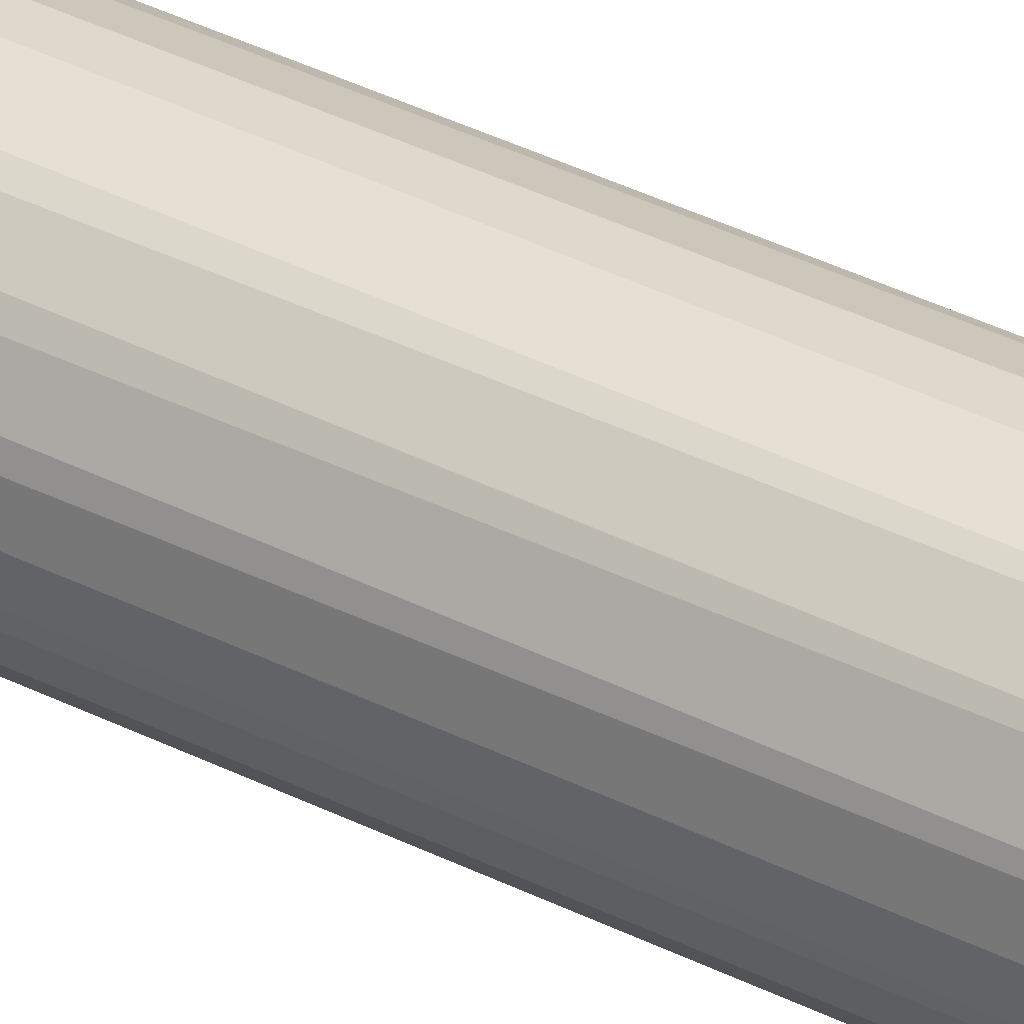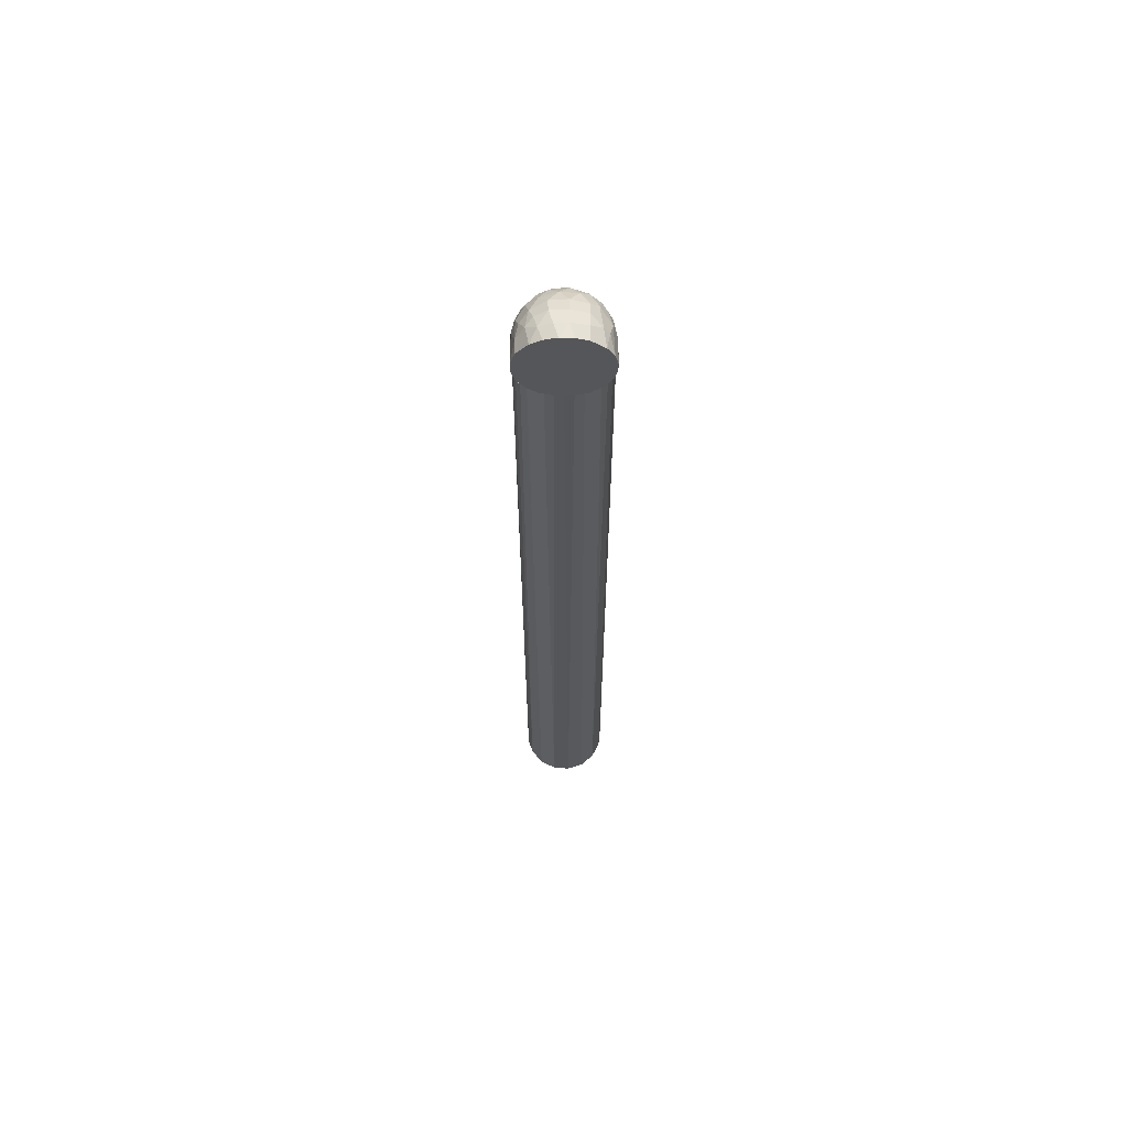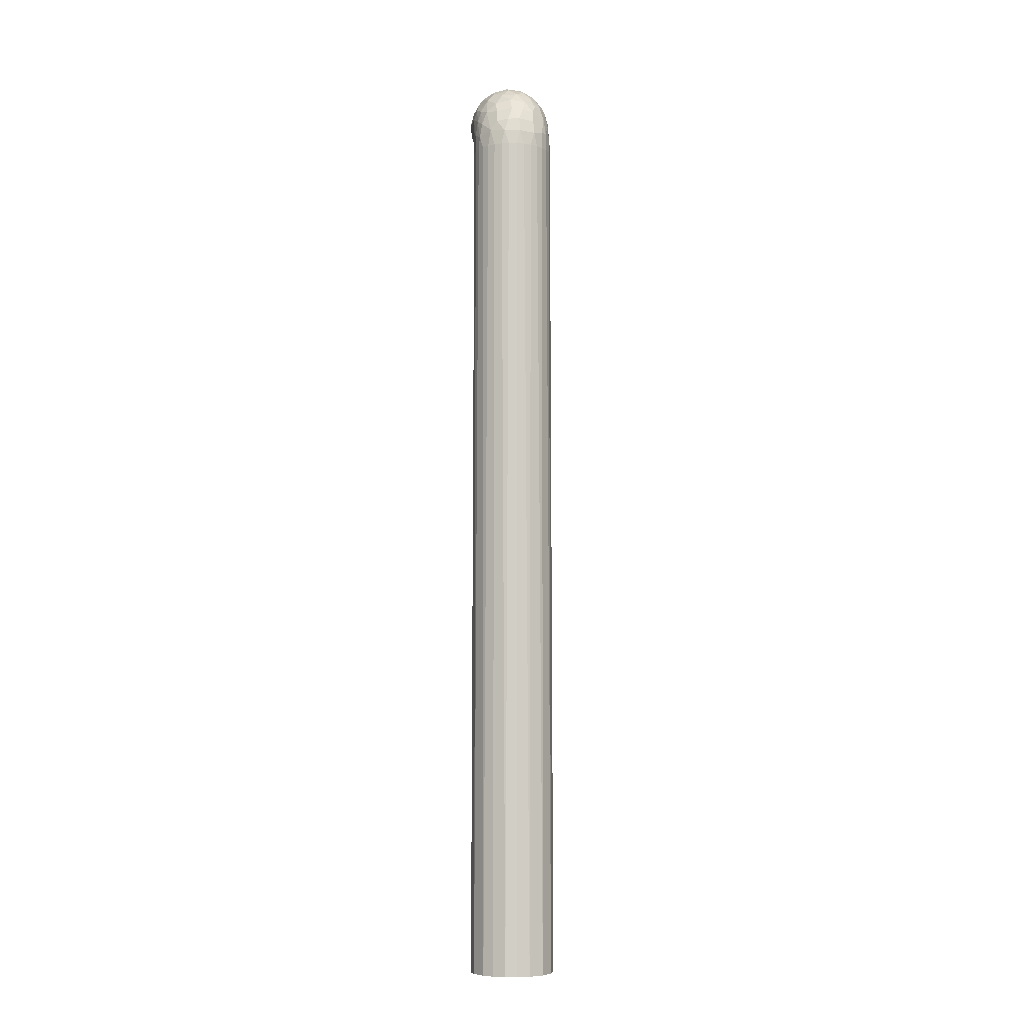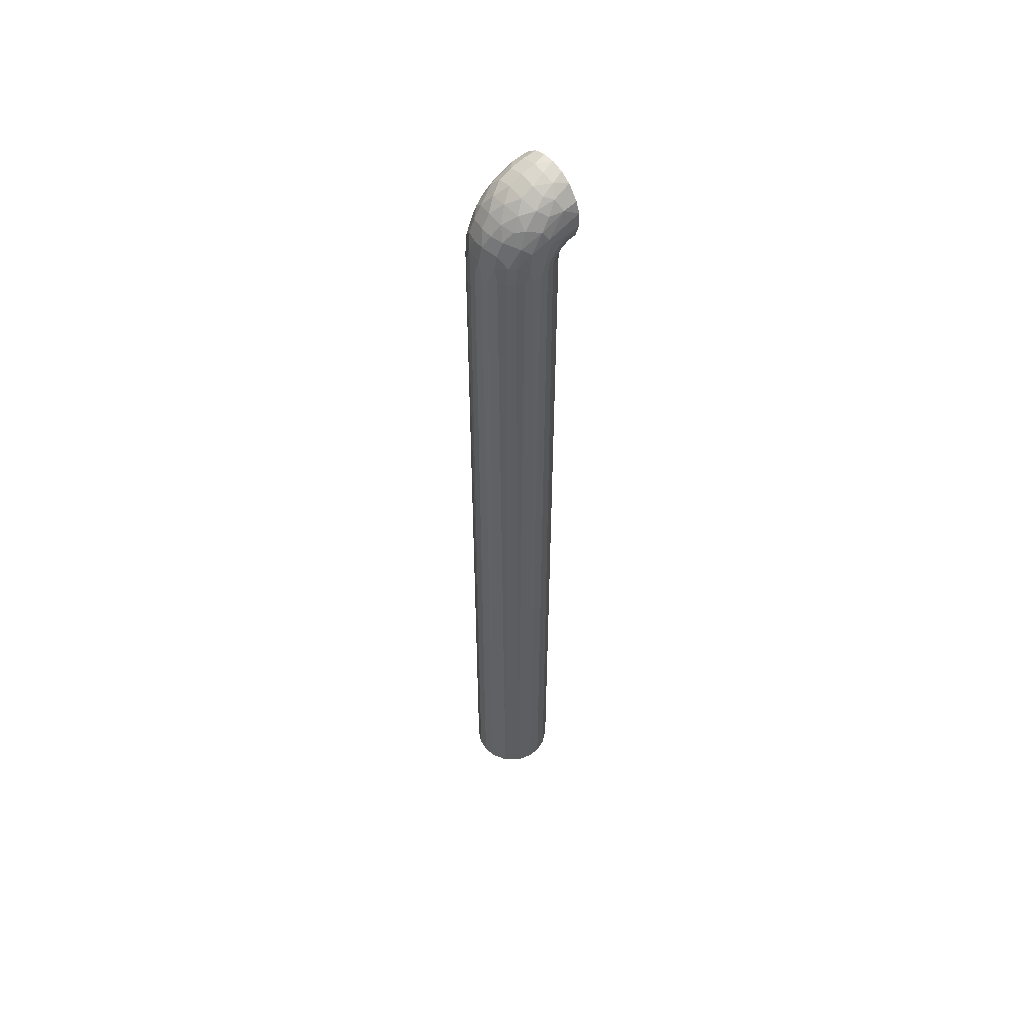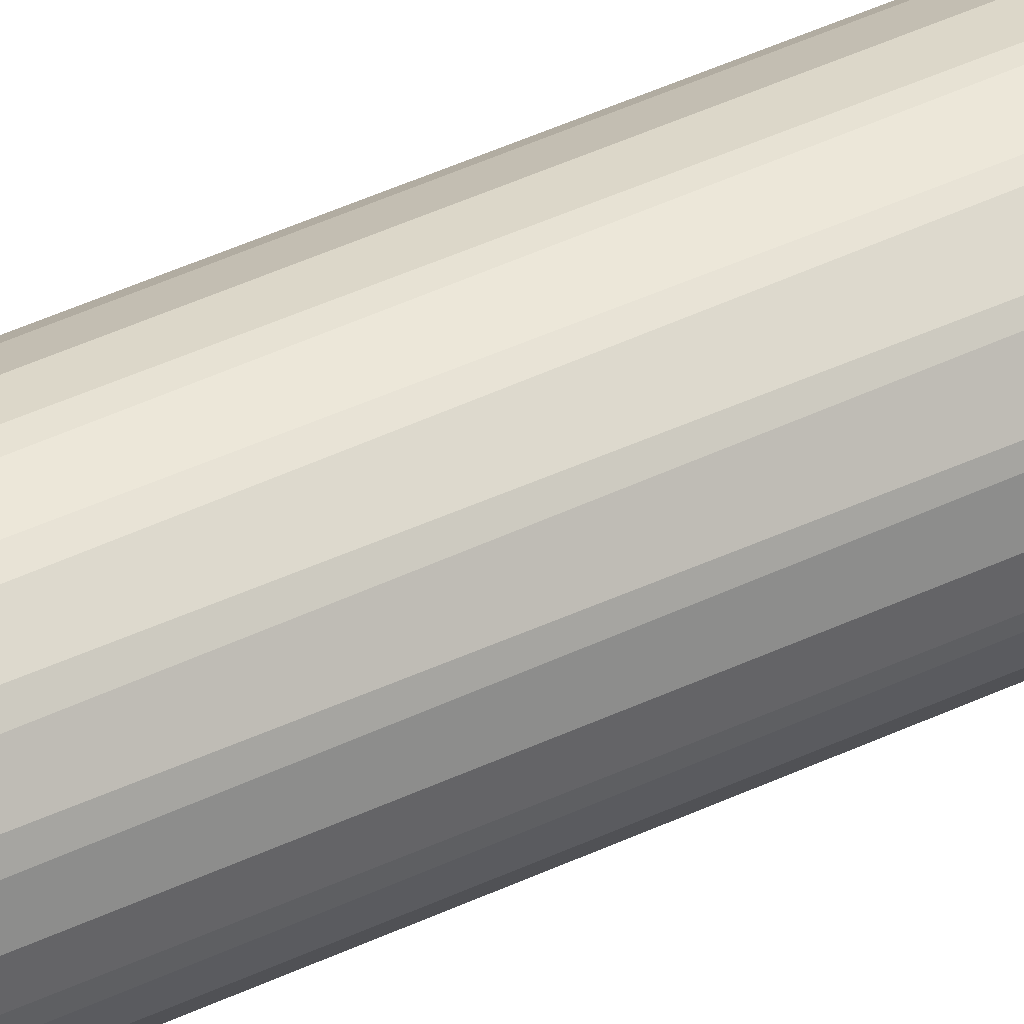
<metadata>
{"format":"obj","ext":"obj","renderer":"f3d","projection":"perspective","resolution":1024,"background":"white","views":[{"elev":35.0,"azim":-55.5,"up":"+Z"},{"elev":64.8,"azim":89.8,"up":"+Y"},{"elev":-7.1,"azim":-96.7,"up":"+Y"},{"elev":54.0,"azim":-38.1,"up":"+Y"},{"elev":34.5,"azim":-124.3,"up":"+Z"}]}
</metadata>
<code>
g Sphere
v 1e-06 -5.056 -0.4689
v 0.1742 4.535 -0.4205
v 0.1288 -5.056 -0.453
v 0.2923 -5.056 -0.3692
v 0.4114 -5.056 -0.2292
v 0.4464 4.535 -0.08879
v 0.4678 -5.056 -0.05437
v 0.453 -5.056 0.1288
v 0.3692 -5.056 0.2923
v 0.2292 -5.056 0.4114
v 0.09148 -5.056 0.4599
v -0.04609 -5.056 0.468
v -0.2147 -5.056 0.4192
v -0.3587 -5.056 0.3051
v -0.4205 4.535 0.1742
v -0.4482 -5.056 0.1446
v -0.4689 -5.056 0
v -0.453 -5.056 -0.1288
v -0.3899 -5.056 -0.2605
v -0.3051 -5.056 -0.3587
v -0.1446 -5.056 -0.4482
v 1e-06 4.535 -0.4551
v 0.2528 4.535 0.3784
v -0.3218 4.535 0.3218
v 0.4551 4.535 -0
v 0.3784 4.535 0.2528
v -0.2528 4.535 -0.3784
v -0.08879 4.535 0.4464
v 0.08879 4.535 0.4464
v 0.1742 4.535 0.4205
v -0.4464 4.535 -0.08879
v 0.3784 4.535 -0.2528
v 0.08879 4.535 -0.4464
v 0.3218 4.535 -0.3218
v 0.4205 4.535 -0.1742
v 0.4205 4.535 0.1742
v 0.3218 4.535 0.3218
v -0.3784 4.535 -0.2528
v -0.3784 4.535 0.2528
v -0.3218 4.535 -0.3218
v -0.1742 4.535 0.4205
v -0.2528 4.535 0.3784
v -0.1742 4.535 -0.4205
v -0.4205 4.535 -0.1742
v 0.2528 4.535 -0.3784
v 0.4464 4.535 0.08879
v -0.4464 4.535 0.08879
v -0.4551 4.535 -0
v -0 4.535 0.4551
v -0.08879 4.535 -0.4464
v 0.1471 4.758 -0.4452
v 0.2637 4.606 -0.3777
v 0.3288 4.584 -0.3218
v 0.4308 4.561 -0.168
v 0.4548 4.543 -0.07413
v 0.4548 4.542 0.07297
v 0.4309 4.561 0.1676
v 0.3982 4.585 0.2436
v 0.3342 4.594 0.3199
v 0.2595 4.592 0.3786
v 0.1872 4.629 0.4202
v 0.1107 4.672 0.4462
v -0.1175 4.639 0.4402
v -0.2296 4.733 0.3777
v -0.2999 4.731 0.3229
v -0.3868 4.693 0.2195
v -0.4419 4.698 0.04489
v -0.4214 4.699 -0.1371
v -0.3307 4.728 -0.2942
v -0.1939 4.683 -0.408
v -0.05627 4.74 -0.4465
v 0.1945 4.653 -0.4197
v 0.1146 4.897 0.4553
v -0.08958 4.873 0.4203
v -0.3517 4.843 0.2128
v -0.3987 4.86 0.04011
v -0.392 4.853 -0.08879
v -0.3504 4.833 -0.2195
v -0.1862 4.848 -0.3793
v 0.3841 4.568 -0.2524
v 0.3108 4.681 0.3761
v 0.09975 4.974 0.4472
v -0.1714 4.938 0.3602
v -0.2832 4.986 0.2156
v -0.3256 5 0.08879
v -0.3309 5.008 -0.04011
v -0.2919 4.975 -0.2128
v -0.1772 5 -0.3255
v -0.05801 4.915 -0.4202
v 0.3519 4.716 -0.3749
v 0.381 4.65 -0.3201
v 0.2484 4.855 0.4463
v -0.0972 5.1 0.3234
v -0.1834 5.087 0.2528
v -0.2323 5.124 0.1281
v -0.2393 5.142 -0.04817
v -0.2031 5.099 -0.2195
v -0.04803 5.047 -0.3804
v 0.1494 5.01 -0.4466
v 0.08227 4.848 -0.4552
v 0.3083 4.785 -0.4202
v 0.4207 4.607 -0.2516
v 0.3888 4.655 0.321
v 0.04411 5.073 0.4078
v -0.09457 5.217 0.2128
v -0.1266 5.257 0.04011
v -0.1255 5.234 -0.1328
v 0.1227 5.122 -0.4108
v 0.3101 4.791 0.4192
v 0.1453 5.193 0.379
v 0.0565 5.256 0.2935
v 0.005017 5.329 0.136
v 0.007638 5.352 -0.04484
v 0.01753 5.296 -0.2156
v -0.01903 5.205 -0.2973
v 0.455 4.925 -0.4463
v 0.4016 4.738 0.3786
v 0.17 5.342 0.2528
v 0.1452 5.399 0.1281
v 0.152 5.42 -0.04484
v 0.1524 5.363 -0.2156
v 0.2603 5.31 -0.3255
v 0.2726 5.237 -0.3818
v 0.4551 4.827 -0.4201
v 0.455 4.694 -0.3421
v 0.455 4.596 0.2266
v 0.455 4.672 0.3197
v 0.4551 5.103 0.4461
v 0.3013 5.198 0.4085
v 0.251 5.309 0.3234
v 0.3107 5.404 0.2195
v 0.2986 5.45 0.08879
v 0.3057 5.46 -0.04484
v 0.2964 5.404 -0.2156
v 0.455 5.189 -0.4214
v 0.4551 5.053 -0.4552
v 0.4551 5.228 0.4033
v 0.4552 5.369 0.2876
v 0.4551 5.464 -0.08879
v 0.4551 5.421 -0.215
v 0.4551 5.305 -0.3511
v 0.4551 4.591 -0.2193
v 0.4551 4.787 0.4057
v 0.4551 4.942 0.4515
v 0.4551 5.438 0.1742
v 0.4552 5.472 0.04431
f 69 40 38
f 70 43 27
f 28 63 41
f 6 55 25
f 66 15 39
f 25 56 46
f 67 48 47
f 68 44 31
f 68 78 69
f 64 83 65
f 76 86 77
f 81 61 60
f 88 79 69
f 74 83 64
f 84 95 85
f 81 109 61
f 97 88 87
f 98 89 79
f 96 107 97
f 103 81 59
f 115 88 97
f 51 101 72
f 101 90 72
f 108 99 89
f 82 104 74
f 91 102 80
f 74 104 83
f 102 54 80
f 104 93 83
f 94 105 95
f 106 96 95
f 115 108 98
f 111 105 93
f 105 112 106
f 106 113 107
f 114 115 107
f 82 129 104
f 103 117 81
f 117 109 81
f 116 101 51
f 118 131 119
f 127 117 103
f 136 116 100
f 134 122 121
f 116 124 101
f 124 90 101
f 144 73 92
f 123 135 108
f 128 129 82
f 99 136 100
f 129 130 110
f 146 133 132
f 143 109 117
f 143 144 109
f 122 141 123
f 128 137 129
f 125 142 102
f 142 54 102
f 138 131 130
f 4 3 2 45
f 33 2 3
f 5 4 34 32
f 45 34 4
f 7 5 35 6
f 32 35 5
f 8 7 25 46
f 6 25 7
f 9 8 36 26
f 46 36 8
f 10 9 37 23
f 26 37 9
f 11 10 30 29
f 10 23 30
f 49 12 11 29
f 13 12 28 41
f 49 28 12
f 14 13 42 24
f 41 42 13
f 16 14 39 15
f 24 39 14
f 17 16 47 48
f 15 47 16
f 18 17 48 31
f 19 18 44 38
f 31 44 18
f 20 19 38 40
f 21 20 27 43
f 40 27 20
f 43 50 21
f 127 126 56 25 55 142 125 124 116 136 135 141 140 139 146 145 138 137 128 144 143
f 1 21 50 22
f 69 38 44 68
f 61 30 23 60
f 51 33 22 100
f 29 30 61 62
f 72 2 33 51
f 70 27 40 69
f 49 29 62 73
f 45 2 72 52
f 63 28 49 73
f 34 45 52 53
f 50 43 70 71
f 32 34 53 80
f 100 22 50 71
f 42 41 63 64
f 35 32 80 54
f 65 24 42 64
f 6 35 54 55
f 39 24 65 66
f 67 47 15 66
f 36 46 56 57
f 26 36 57 58
f 31 48 67 68
f 37 26 58 59
f 23 37 59 60
f 67 66 75 76
f 63 74 64
f 65 75 66
f 77 68 67 76
f 75 65 83 84
f 77 78 68
f 69 79 70
f 85 76 75 84
f 87 78 77 86
f 85 86 76
f 69 78 87 88
f 59 81 60
f 86 85 95 96
f 79 89 70
f 73 82 63
f 70 89 71
f 63 82 74
f 87 86 96 97
f 3 1 22 33
f 62 61 109 92
f 53 52 90 91
f 88 98 79
f 62 92 73
f 72 90 52
f 84 83 93 94
f 89 99 71
f 53 91 80
f 71 99 100
f 93 104 110 111
f 94 95 84
f 58 103 59
f 107 115 97
f 88 115 98
f 98 108 89
f 93 105 94
f 105 106 95
f 96 106 107
f 112 111 118 119
f 105 111 112
f 112 113 106
f 107 113 114
f 104 129 110
f 110 130 111
f 130 118 111
f 113 112 119 120
f 121 114 113 120
f 115 114 121 122
f 100 116 51
f 108 115 122 123
f 120 119 132 133
f 130 131 118
f 119 131 132
f 57 126 58
f 103 58 126 127
f 134 121 120 133
f 99 108 135 136
f 109 144 92
f 73 128 82
f 90 125 91
f 140 134 133 139
f 91 125 102
f 56 126 57
f 133 146 139
f 122 134 140 141
f 127 143 117
f 130 129 137 138
f 124 125 90
f 123 141 135
f 73 144 128
f 132 131 145 146
f 54 142 55
f 131 138 145

</code>
